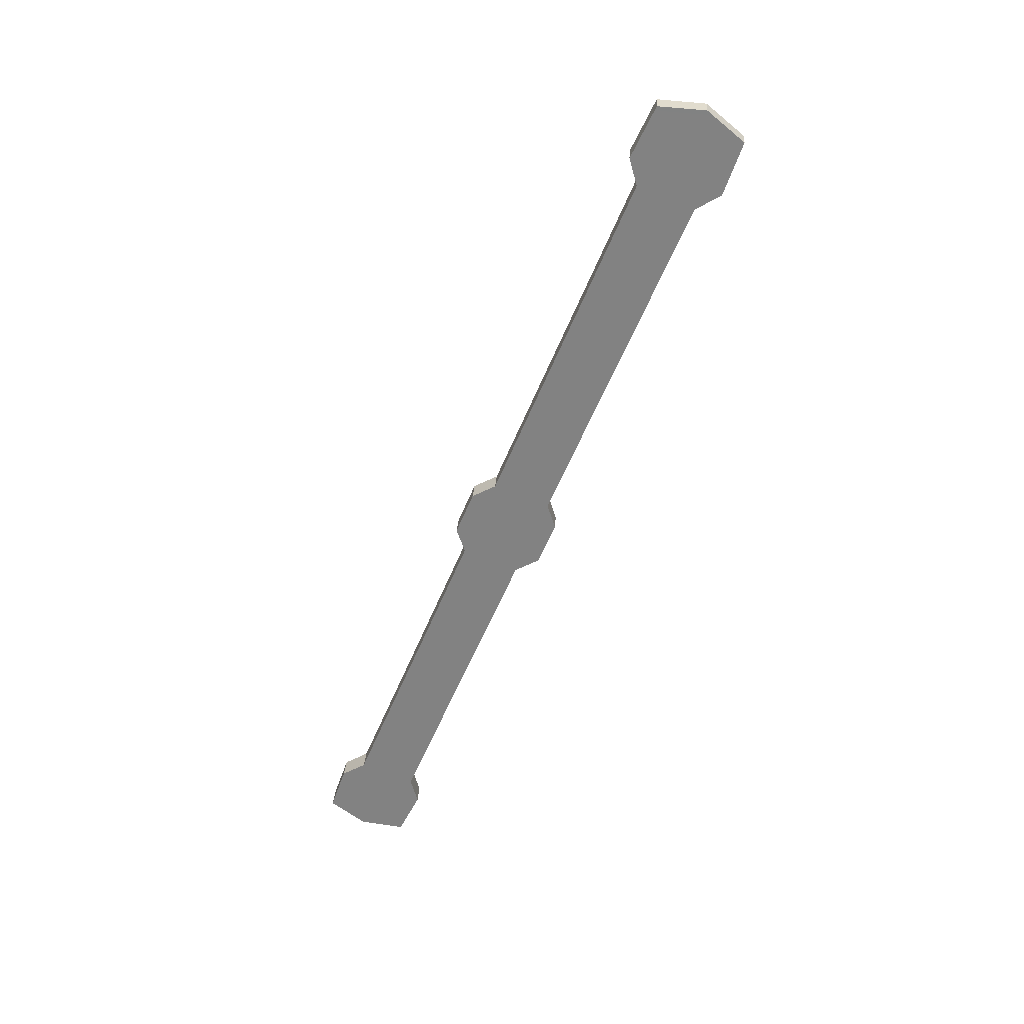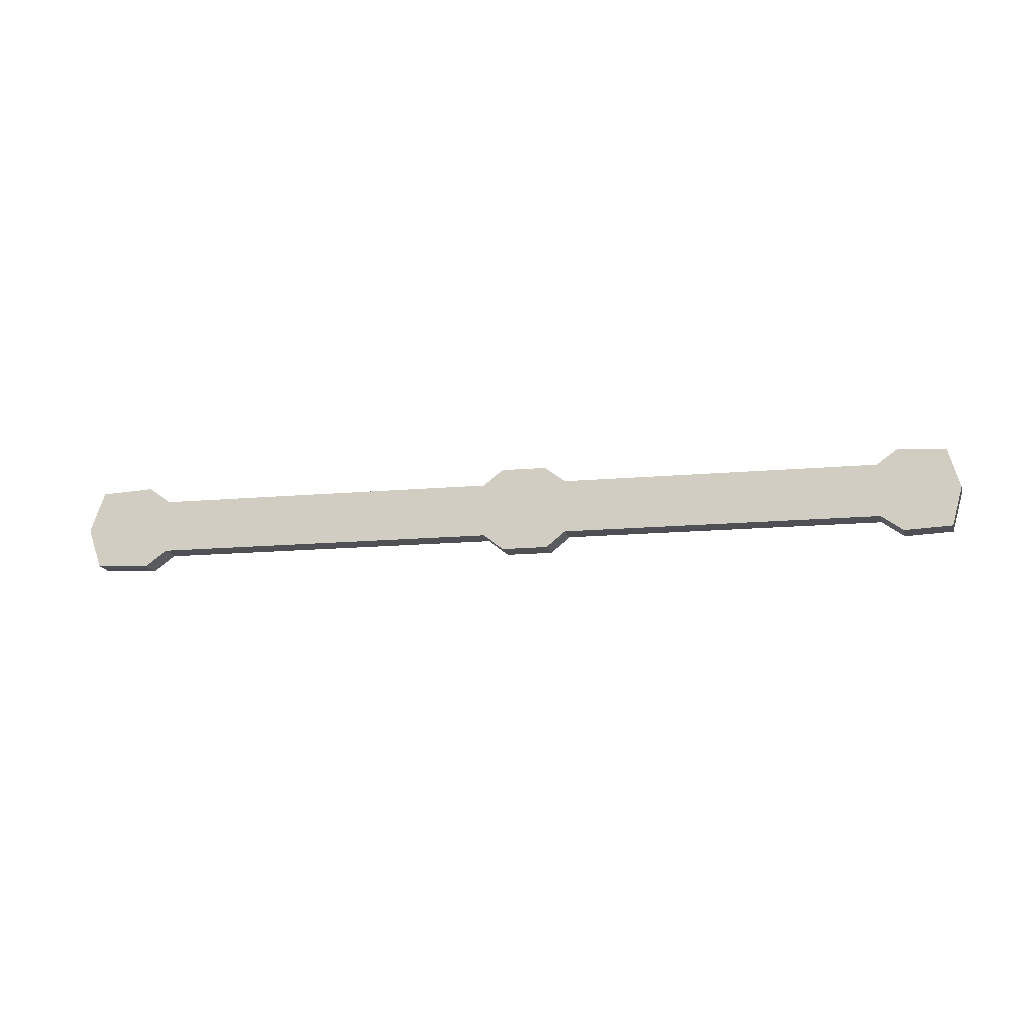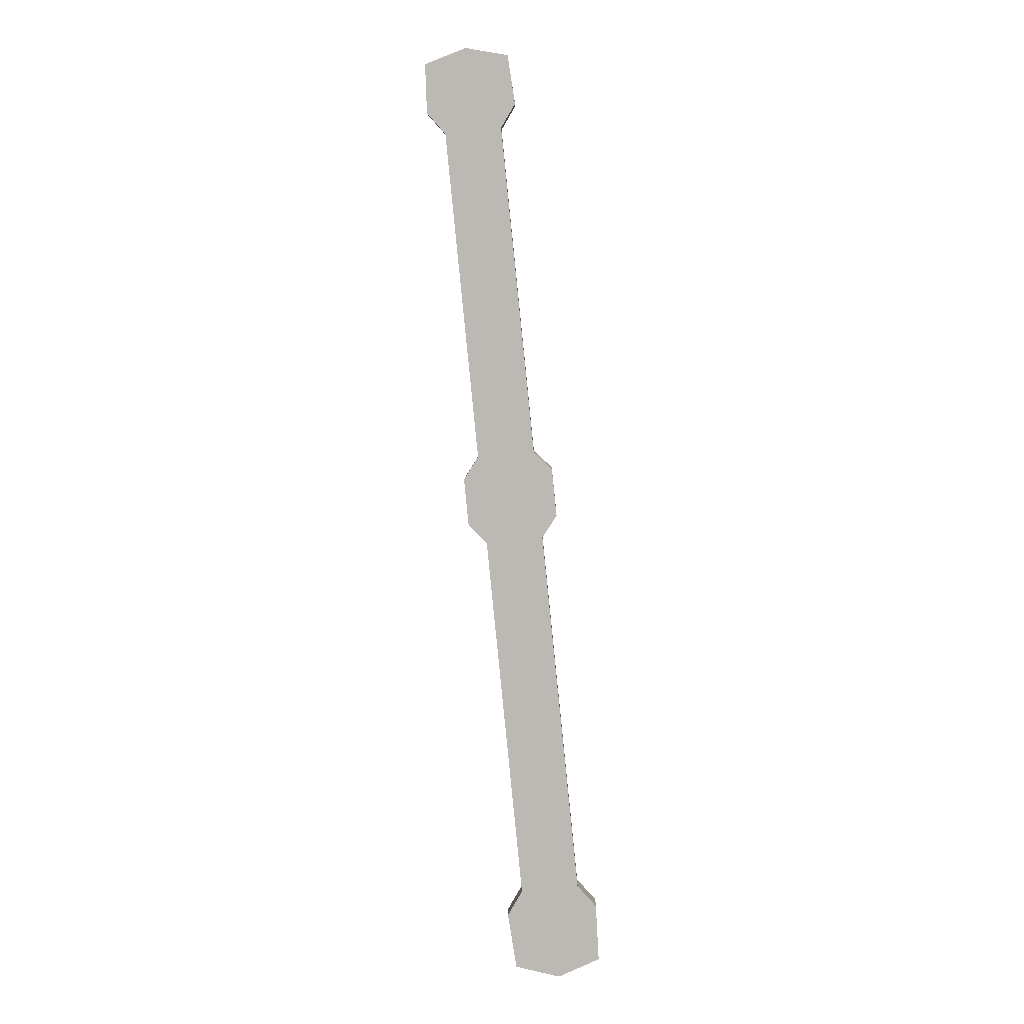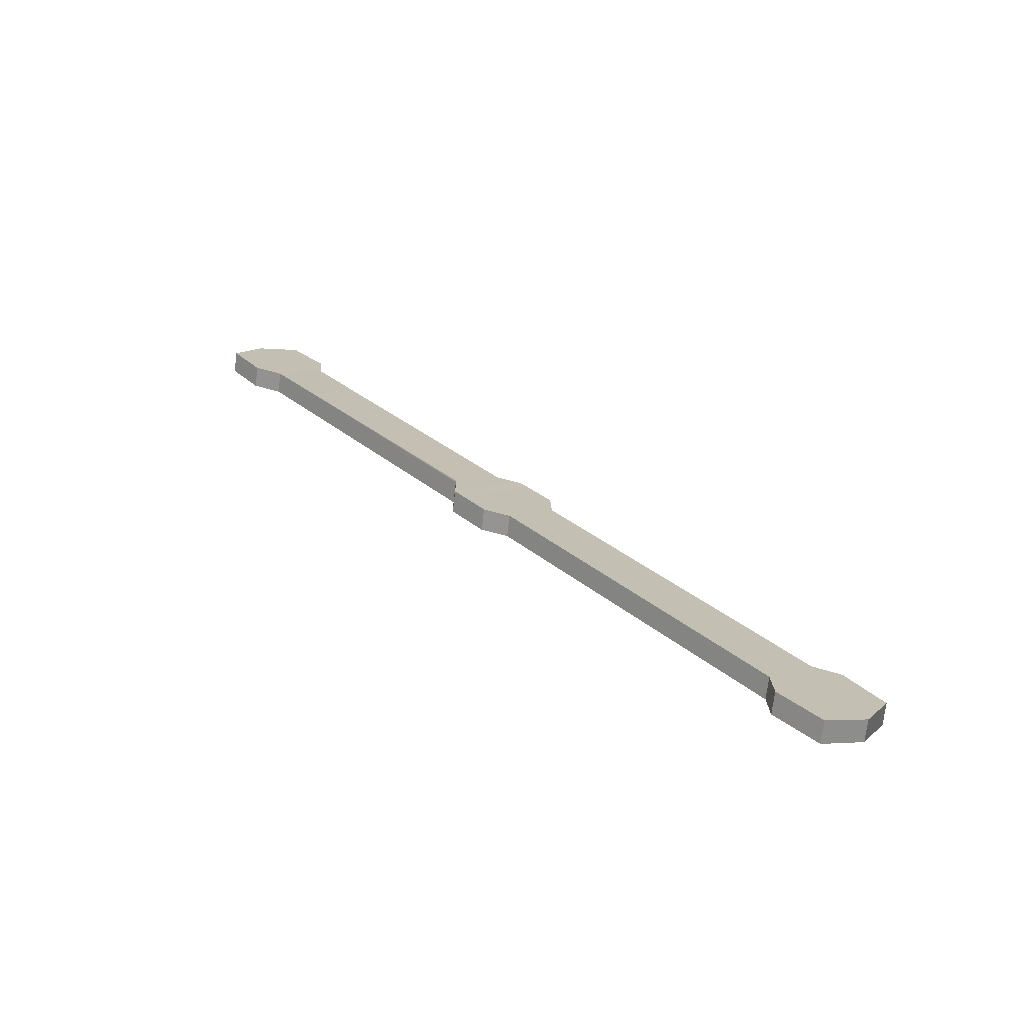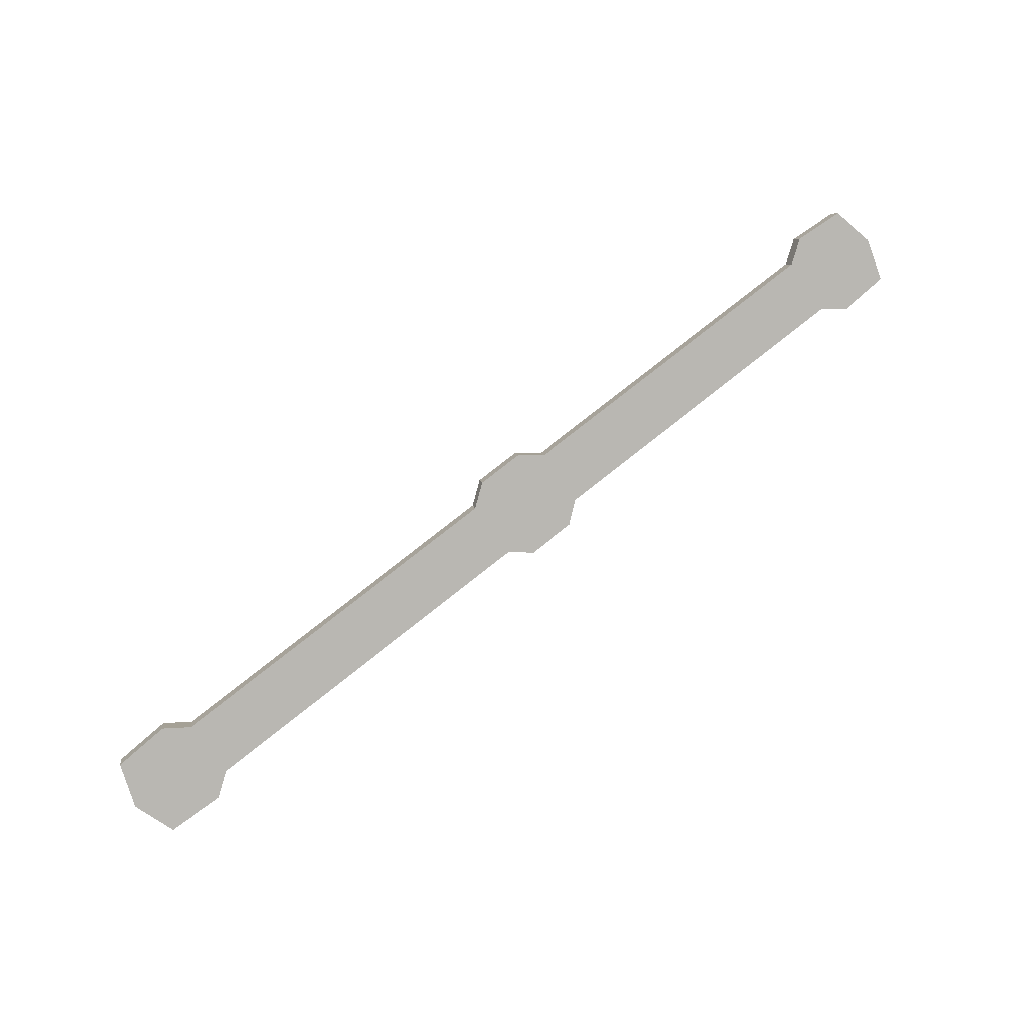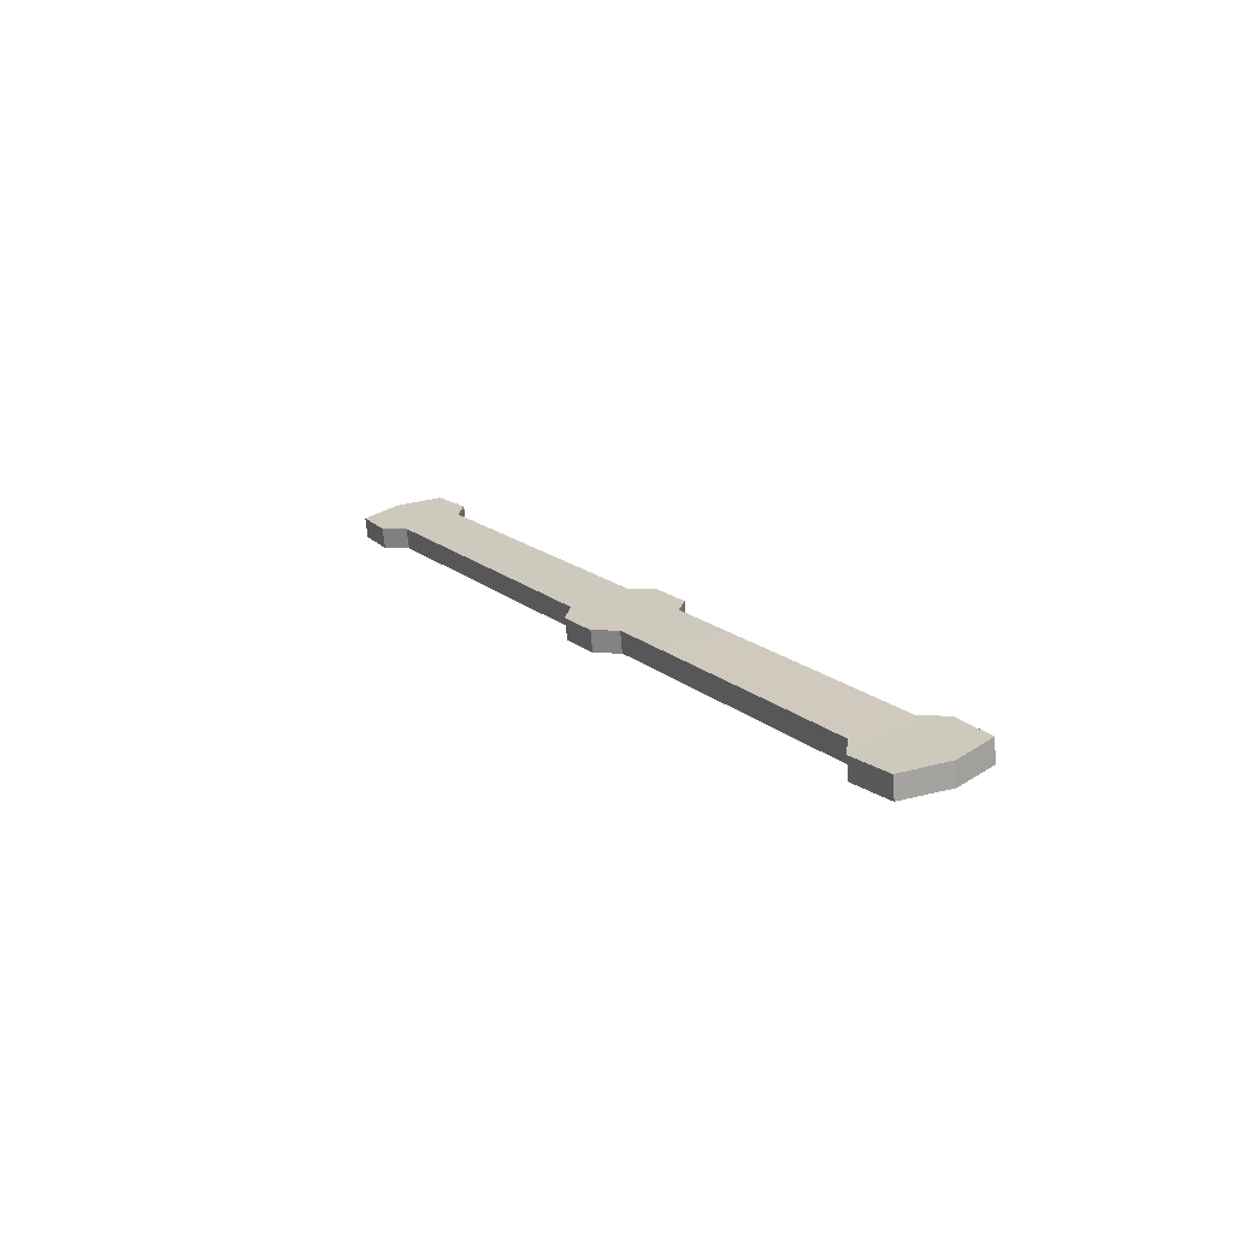
<metadata>
{"format":"obj","ext":"obj","renderer":"f3d","projection":"perspective","resolution":1024,"background":"white","views":[{"elev":-70.6,"azim":67.9,"up":"+Z"},{"elev":-18.6,"azim":-155.0,"up":"+Y"},{"elev":-73.5,"azim":-84.0,"up":"+Z"},{"elev":9.5,"azim":48.7,"up":"+Z"},{"elev":-75.6,"azim":-144.7,"up":"+Z"},{"elev":32.8,"azim":-119.6,"up":"+Z"}]}
</metadata>
<code>
v  -107.2 -8.677 114.4
v  -107.2 -8.719 114.4
v  -107.2 -8.758 114.4
v  -107.2 -8.761 114.4
v  -107.6 -8.761 114.5
v  -107.6 -8.677 114.5
v  -107.6 -8.693 114.5
v  -107.6 -8.745 114.5
v  -107.7 -8.745 114.5
v  -107.7 -8.693 114.5
v  -107.6 -8.677 114.5
v  -107.6 -8.761 114.5
v  -107.9 -8.745 114.6
v  -107.9 -8.693 114.6
v  -108 -8.677 114.6
v  -108 -8.761 114.6
v  -107.2 -8.68 114.4
v  -107.2 -8.677 114.4
v  -107.3 -8.693 114.4
v  -107.3 -8.745 114.4
v  -107.2 -8.761 114.4
v  -107.6 -8.761 114.5
v  -107.6 -8.677 114.5
v  -107.6 -8.677 114.5
v  -107.6 -8.761 114.5
v  -107.7 -8.693 114.5
v  -107.7 -8.745 114.5
v  -107.9 -8.693 114.6
v  -108 -8.758 114.6
v  -108 -8.761 114.6
v  -108 -8.758 114.6
v  -107.2 -8.68 114.4
v  -107.2 -8.758 114.4
v  -107.6 -8.745 114.5
v  -107.3 -8.745 114.4
v  -107.7 -8.745 114.5
v  -107.9 -8.745 114.6
v  -108 -8.68 114.6
v  -108 -8.68 114.6
v  -108 -8.677 114.6
v  -107.6 -8.693 114.5
v  -107.3 -8.693 114.4
v  -108 -8.719 114.6
v  -108 -8.719 114.6
v  -107.2 -8.719 114.4
o BarraIzqLarga
g BarraIzqLarga
f 1 2 3
f 3 4 1
f 5 6 7
f 7 8 5
f 9 10 11
f 11 12 9
f 13 14 10
f 10 9 13
f 15 14 13
f 13 16 15
f 1 17 2
f 18 19 20
f 20 21 18
f 22 23 24
f 24 25 22
f 25 24 26
f 26 27 25
f 26 10 14
f 14 28 26
f 29 16 30
f 30 31 29
f 17 1 18
f 18 32 17
f 3 33 21
f 21 4 3
f 34 8 35
f 35 20 34
f 22 5 8
f 8 34 22
f 36 9 12
f 12 25 36
f 27 36 25
f 37 36 27
f 30 16 13
f 13 37 30
f 38 39 40
f 40 15 38
f 24 11 10
f 10 26 24
f 41 7 6
f 6 23 41
f 19 42 7
f 7 41 19
f 18 1 42
f 42 19 18
f 35 4 21
f 21 20 35
f 9 36 37
f 37 13 9
f 14 15 40
f 40 28 14
f 1 4 35
f 35 42 1
f 42 35 8
f 8 7 42
f 5 12 11
f 11 6 5
f 15 43 38
f 41 34 20
f 20 19 41
f 22 34 41
f 41 23 22
f 40 30 37
f 37 28 40
f 44 40 39
f 18 45 32
f 39 38 43
f 43 44 39
f 45 2 17
f 17 32 45
f 16 29 43
f 43 15 16
f 31 30 40
f 40 44 31
f 21 33 45
f 45 18 21
f 44 43 29
f 29 31 44
f 33 3 2
f 2 45 33
f 26 28 37
f 37 27 26
f 12 5 22
f 22 25 12
f 6 11 24
f 24 23 6

</code>
